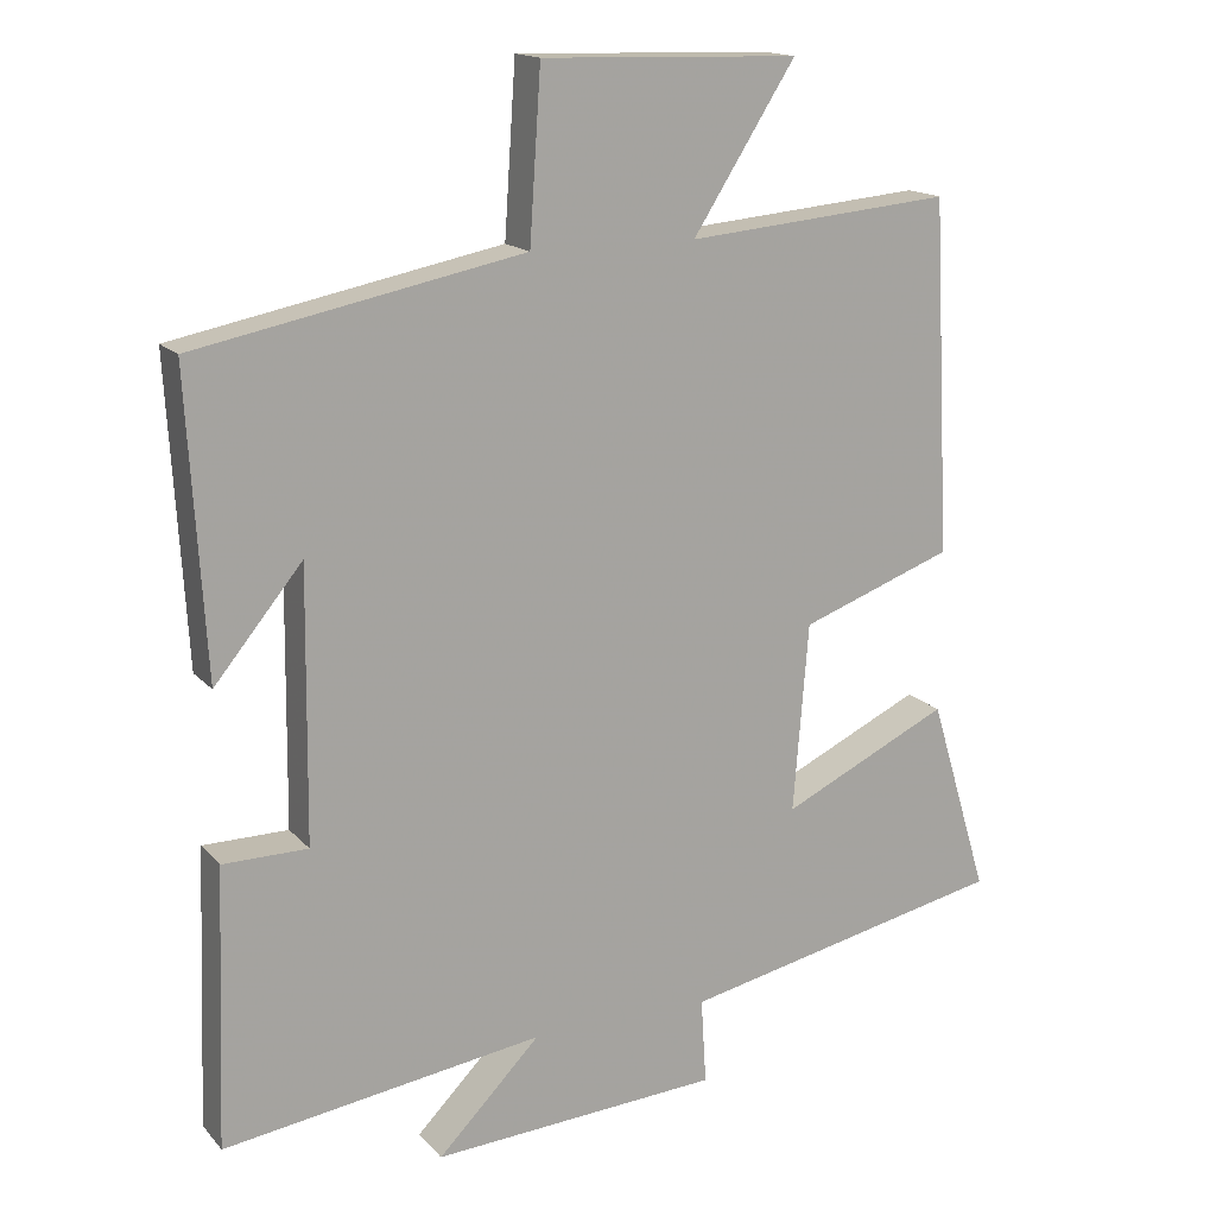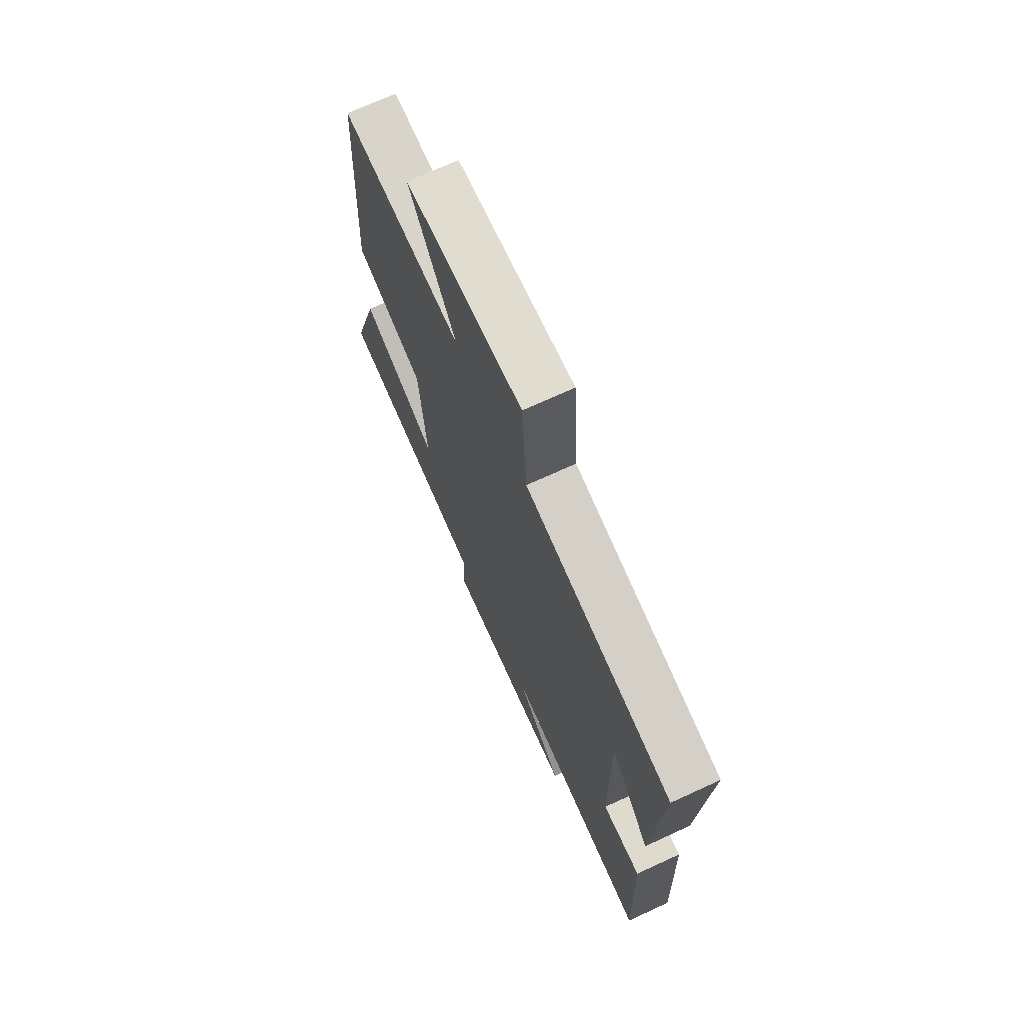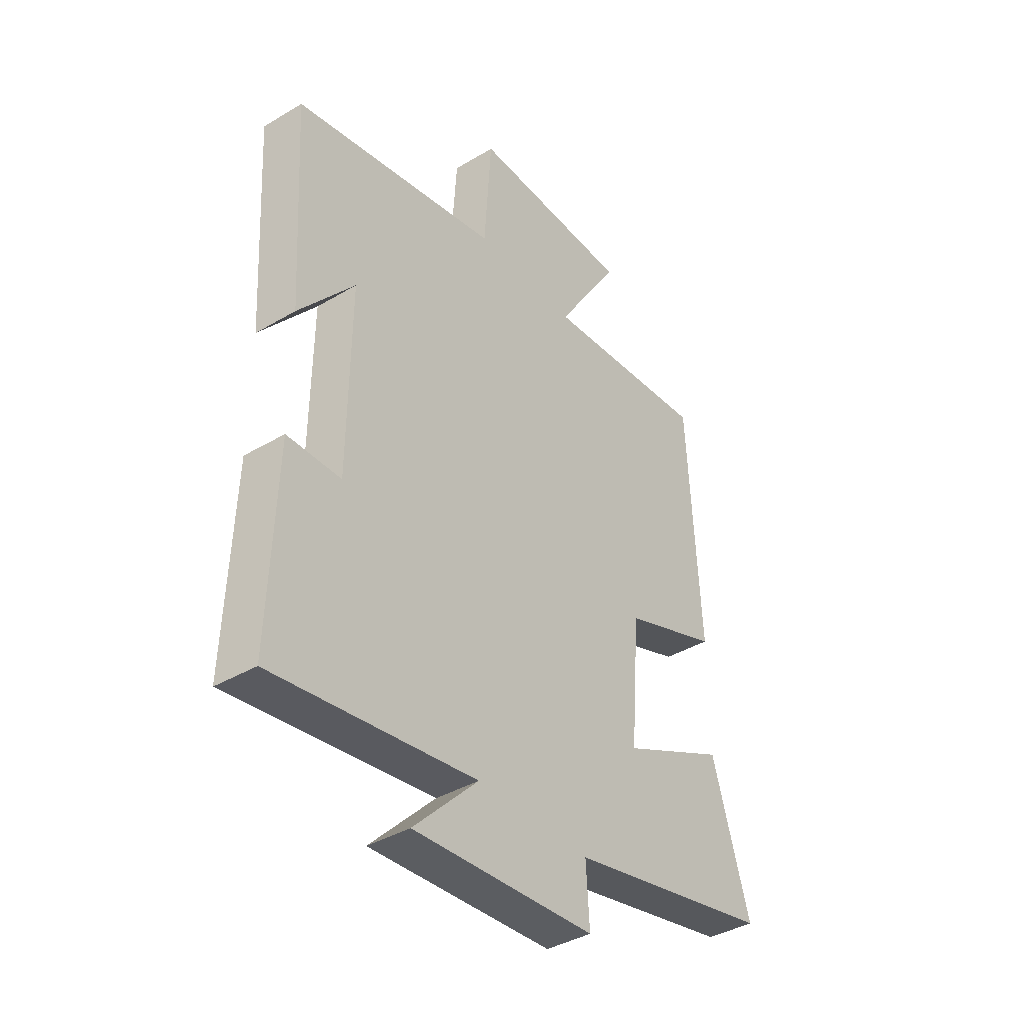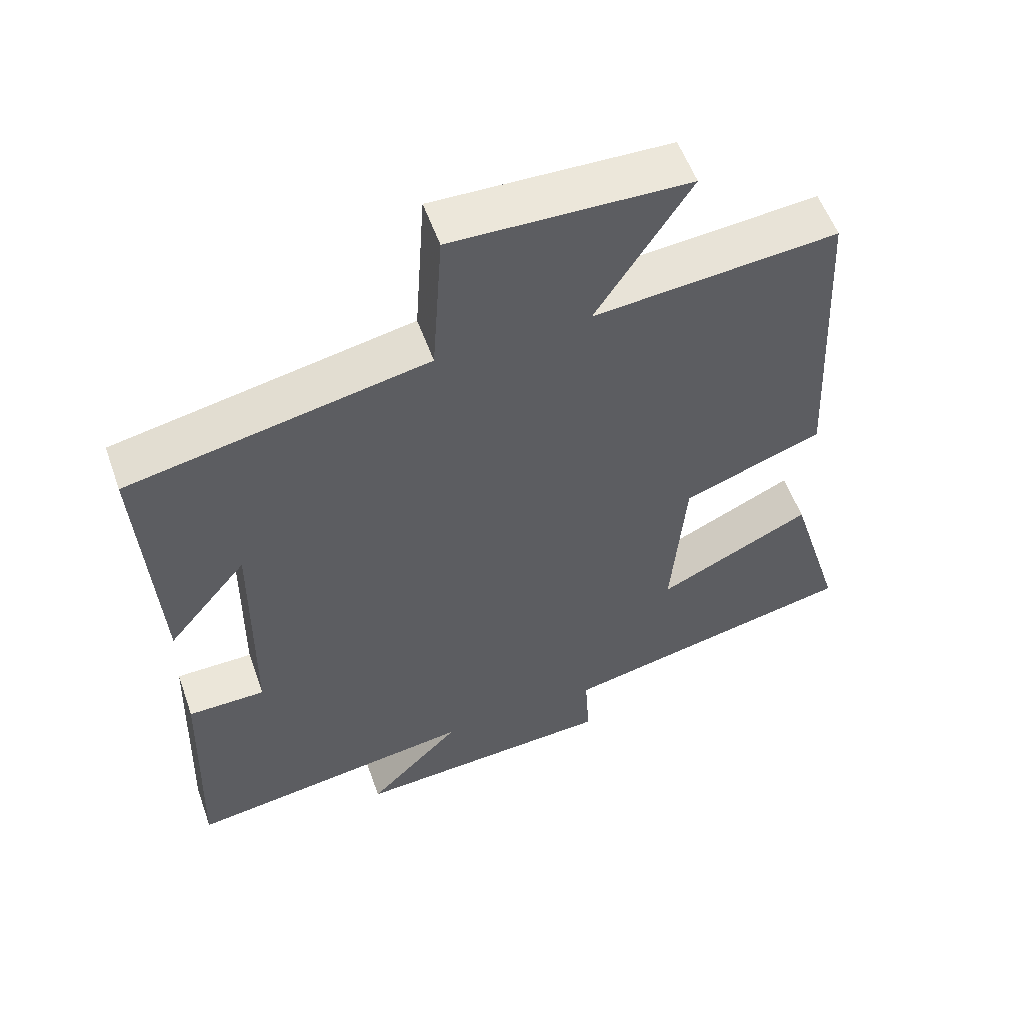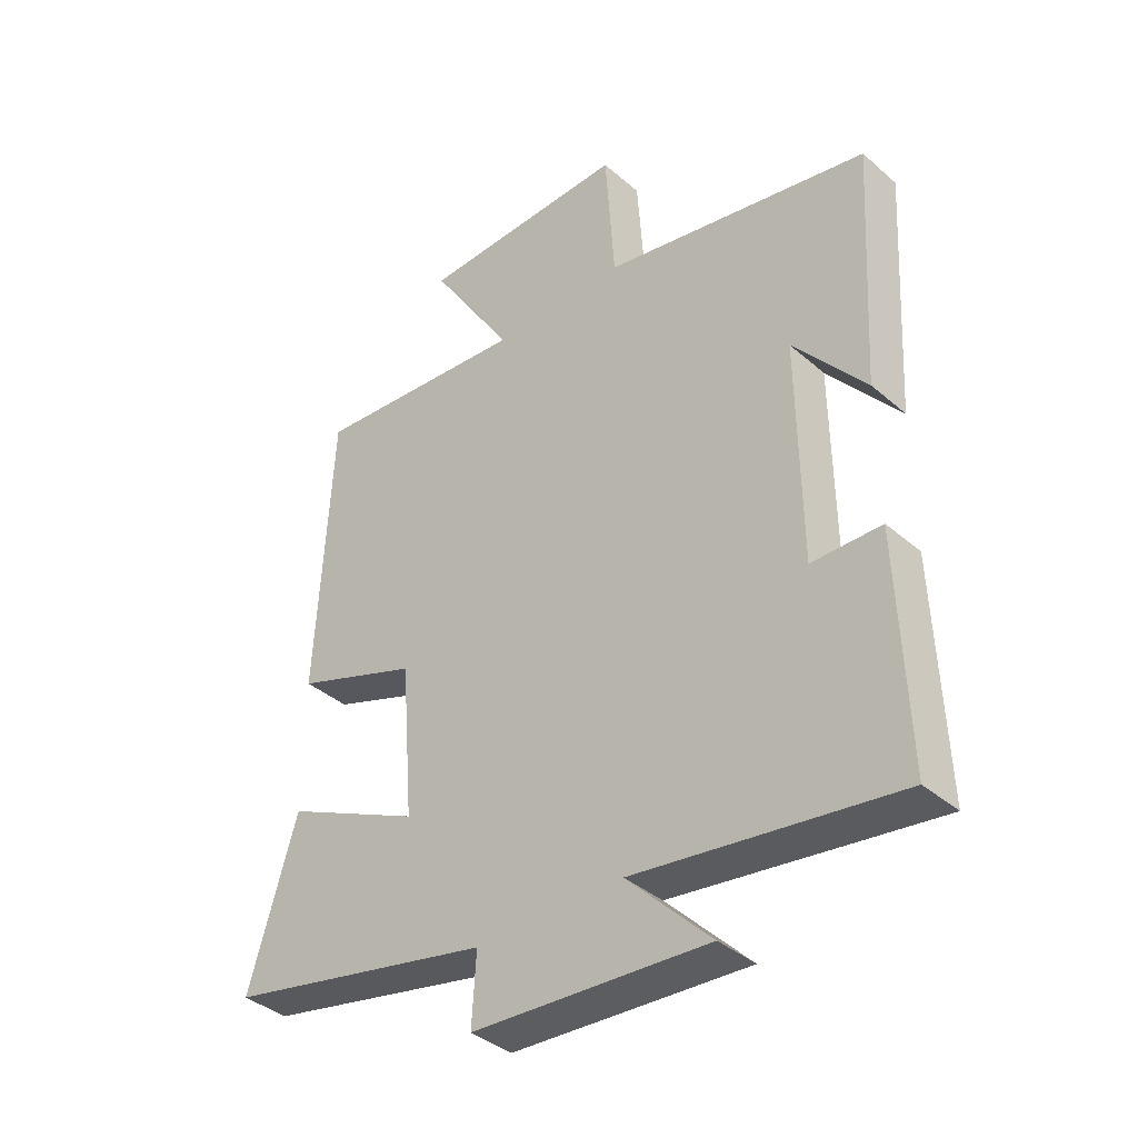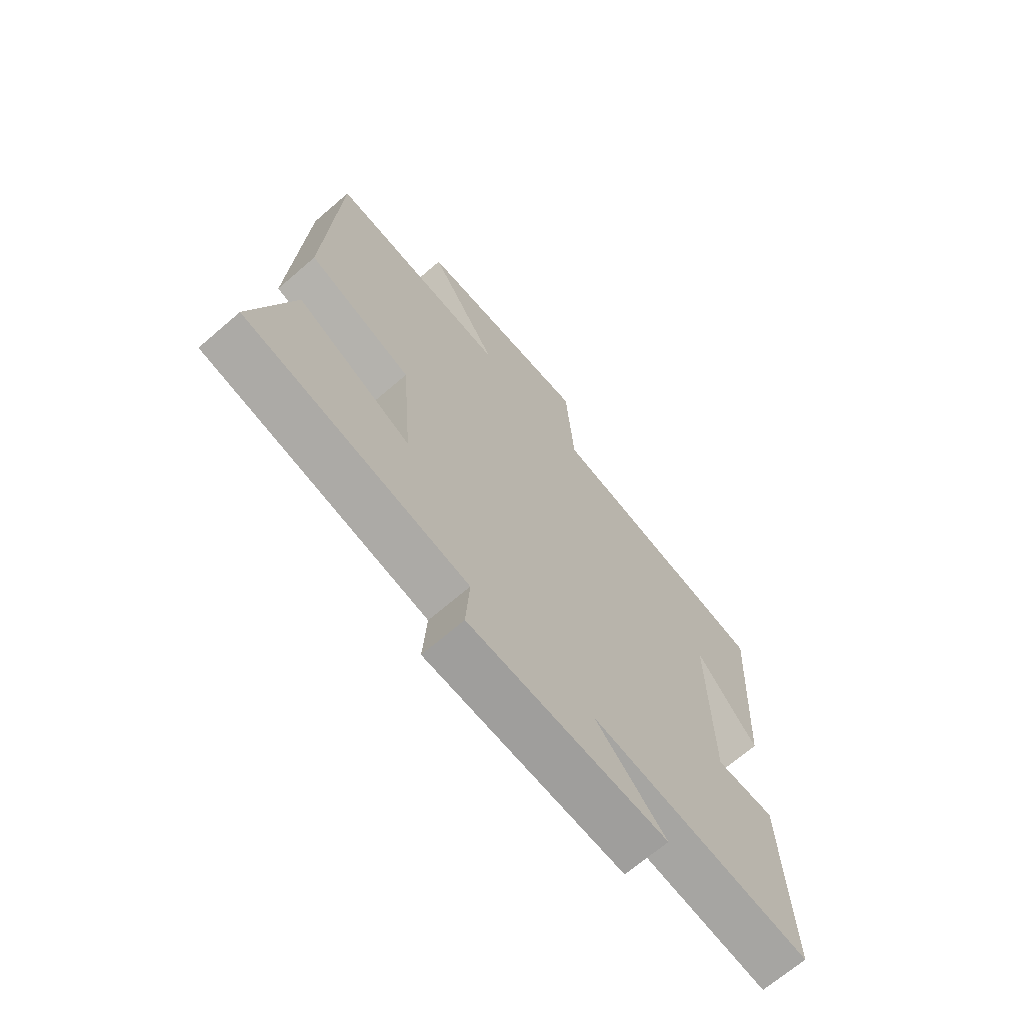
<metadata>
{"format":"obj","ext":"obj","renderer":"f3d","projection":"perspective","resolution":1024,"background":"white","views":[{"elev":16.0,"azim":-26.7,"up":"+Z"},{"elev":70.8,"azim":-114.7,"up":"+Z"},{"elev":-39.3,"azim":-53.4,"up":"+Z"},{"elev":55.9,"azim":-19.5,"up":"+Z"},{"elev":-38.4,"azim":-137.4,"up":"+Z"},{"elev":-68.6,"azim":130.8,"up":"+Z"}]}
</metadata>
<code>
v 0.578 0.07 -0.408
v 0.147 0.07 -0.5
v 0.154 0.07 -0.613
v -0.226 0.07 -0.637
v -0.091 0.07 -0.5
v -0.513 0.07 -0.56
v -0.5 0.07 -0.194
v -0.388 0.07 -0.193
v -0.384 0.07 0.163
v -0.5 0.07 0.022
v -0.523 0.07 0.415
v -0.092 0.07 0.5
v -0.077 0.07 0.722
v 0.261 0.07 0.712
v 0.126 0.07 0.5
v 0.476 0.07 0.531
v 0.5 0.07 0.067
v 0.299 0.07 -0.006
v 0.279 0.07 -0.254
v 0.5 0.07 -0.149
v 0.578 0 -0.408
v 0.147 0 -0.5
v 0.154 0 -0.613
v -0.226 0 -0.637
v -0.091 0 -0.5
v -0.513 0 -0.56
v -0.5 0 -0.194
v -0.388 0 -0.193
v -0.384 0 0.163
v -0.5 0 0.022
v -0.523 0 0.415
v -0.092 0 0.5
v -0.077 0 0.722
v 0.261 0 0.712
v 0.126 0 0.5
v 0.476 0 0.531
v 0.5 0 0.067
v 0.299 0 -0.006
v 0.279 0 -0.254
v 0.5 0 -0.149
f 19 20 1 2
f 18 19 2
f 15 16 17 18
f 15 18 2
f 12 13 14 15
f 12 15 2
f 9 10 11
f 9 11 12 2
f 5 6 7 8
f 5 8 9 2
f 2 3 4 5
f 22 21 40 39
f 22 39 38
f 38 37 36 35
f 22 38 35
f 35 34 33 32
f 22 35 32
f 31 30 29
f 22 32 31 29
f 28 27 26 25
f 22 29 28 25
f 25 24 23 22
f 1 21 22 2
f 2 22 23 3
f 3 23 24 4
f 4 24 25 5
f 5 25 26 6
f 6 26 27 7
f 7 27 28 8
f 8 28 29 9
f 9 29 30 10
f 10 30 31 11
f 11 31 32 12
f 12 32 33 13
f 13 33 34 14
f 14 34 35 15
f 15 35 36 16
f 16 36 37 17
f 17 37 38 18
f 18 38 39 19
f 19 39 40 20
f 20 40 21 1

</code>
